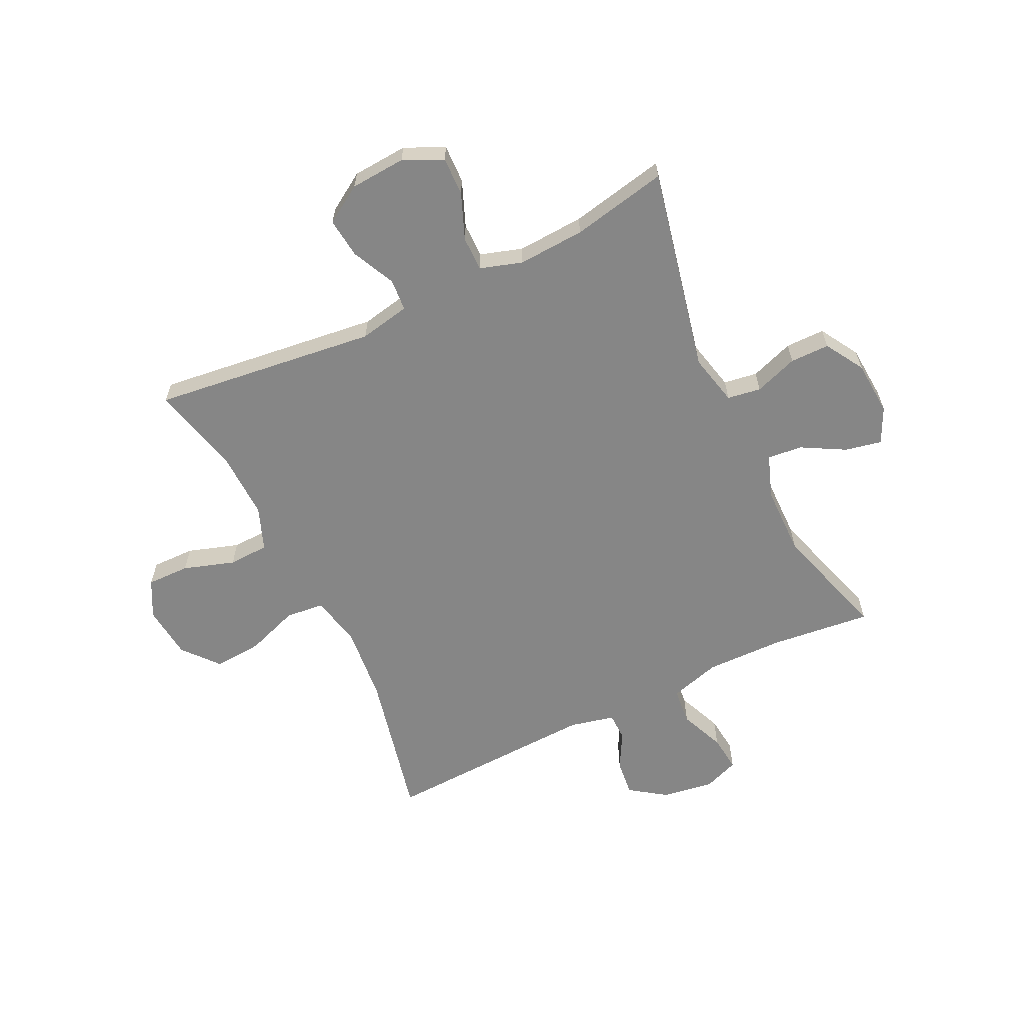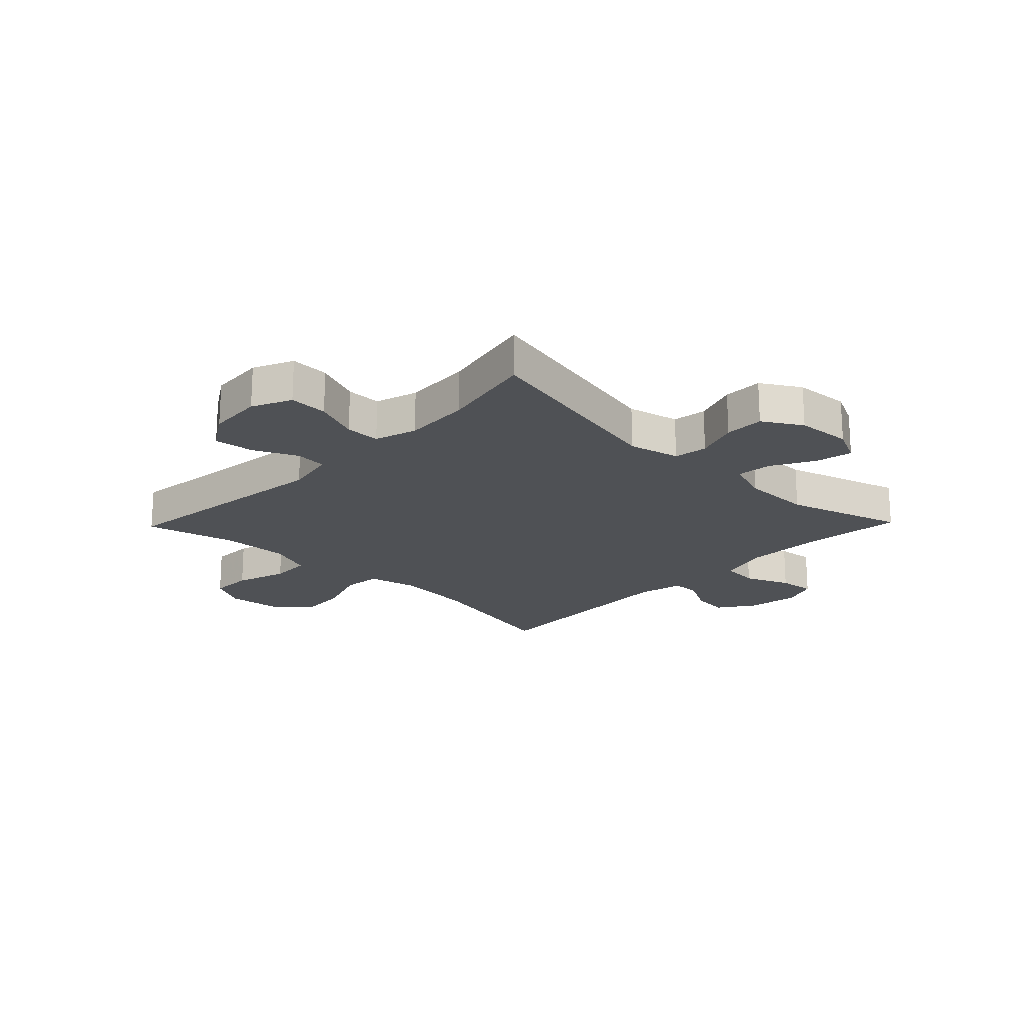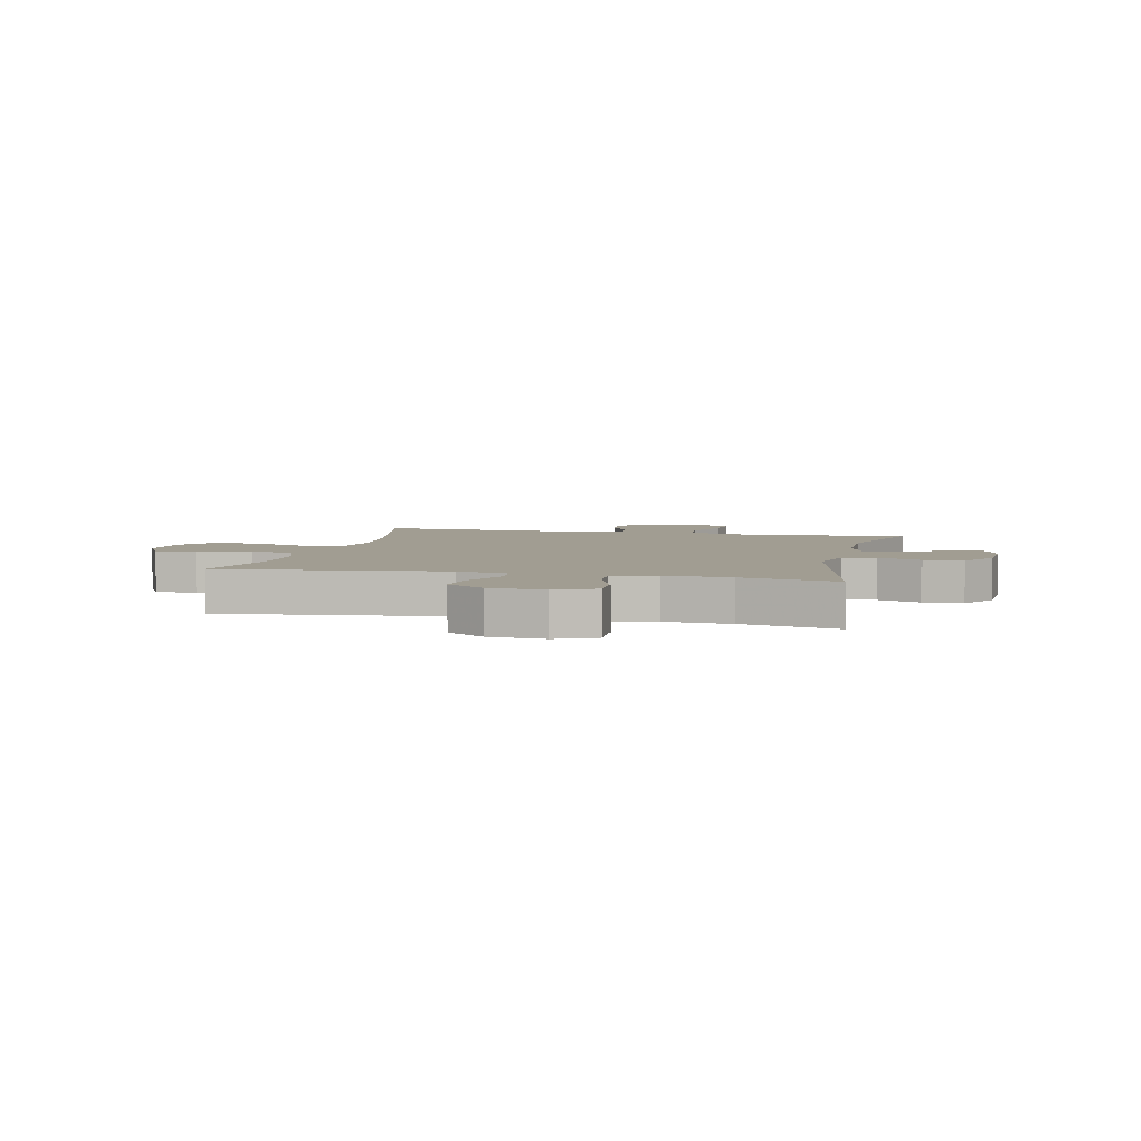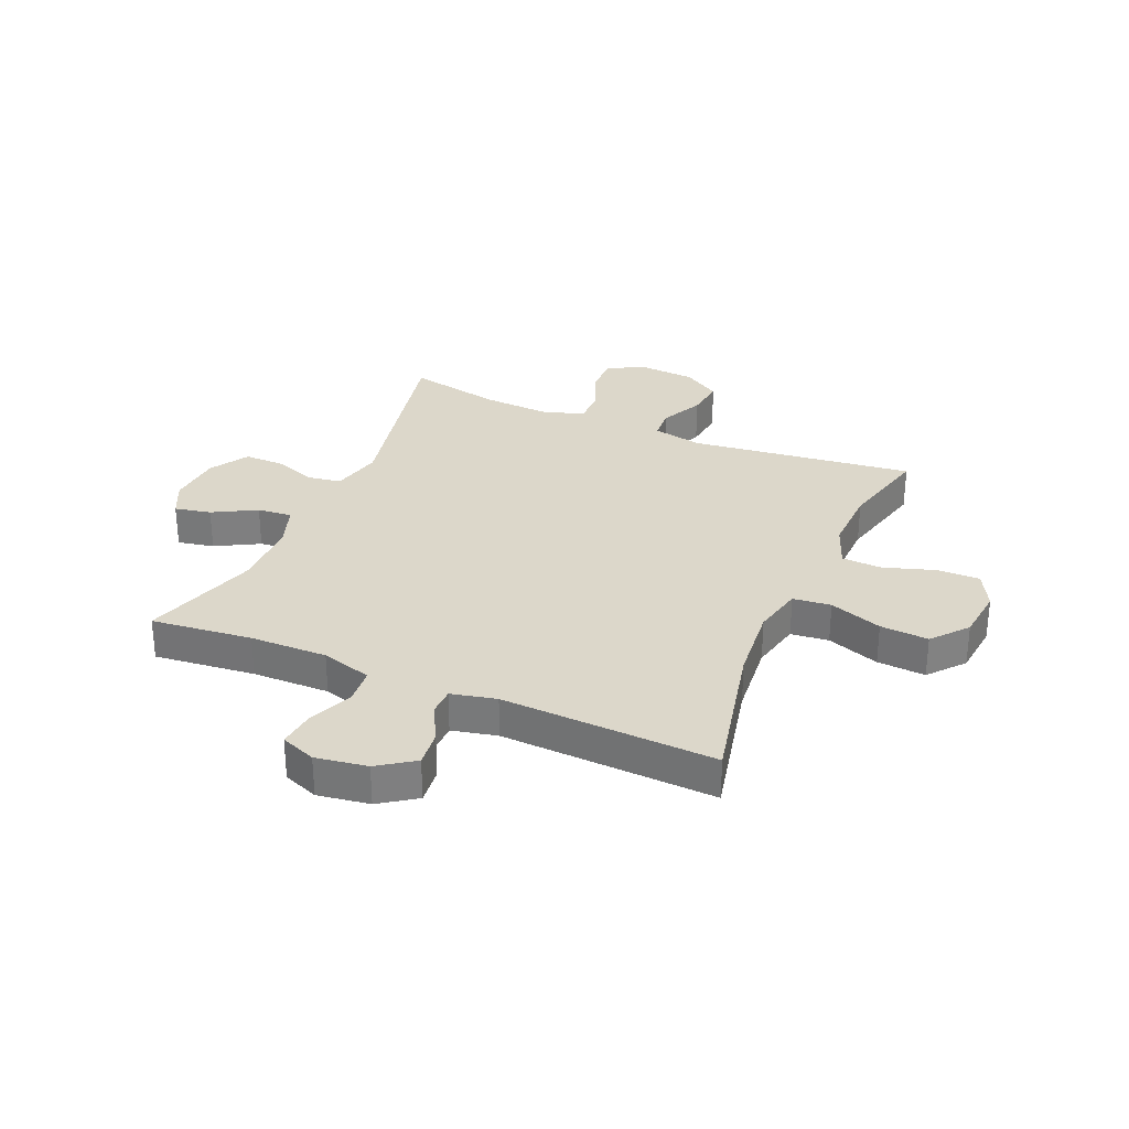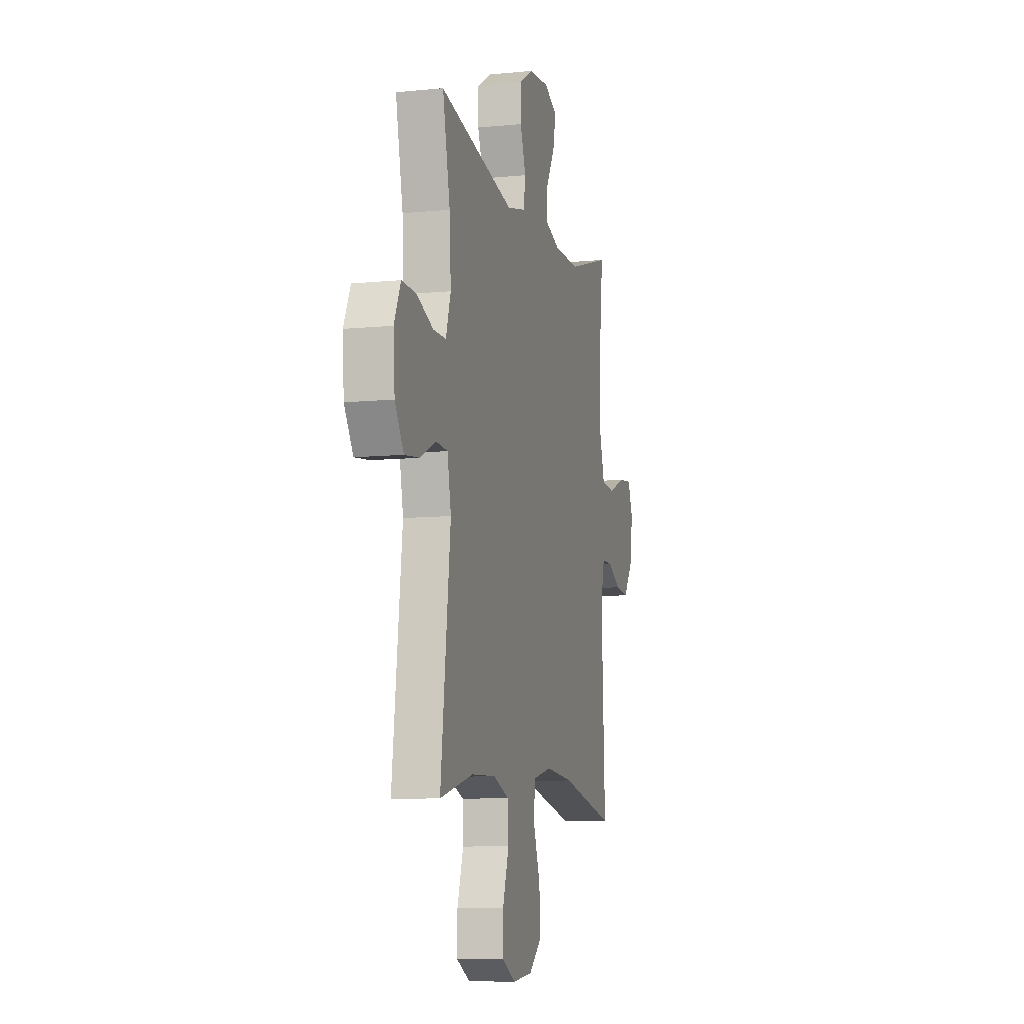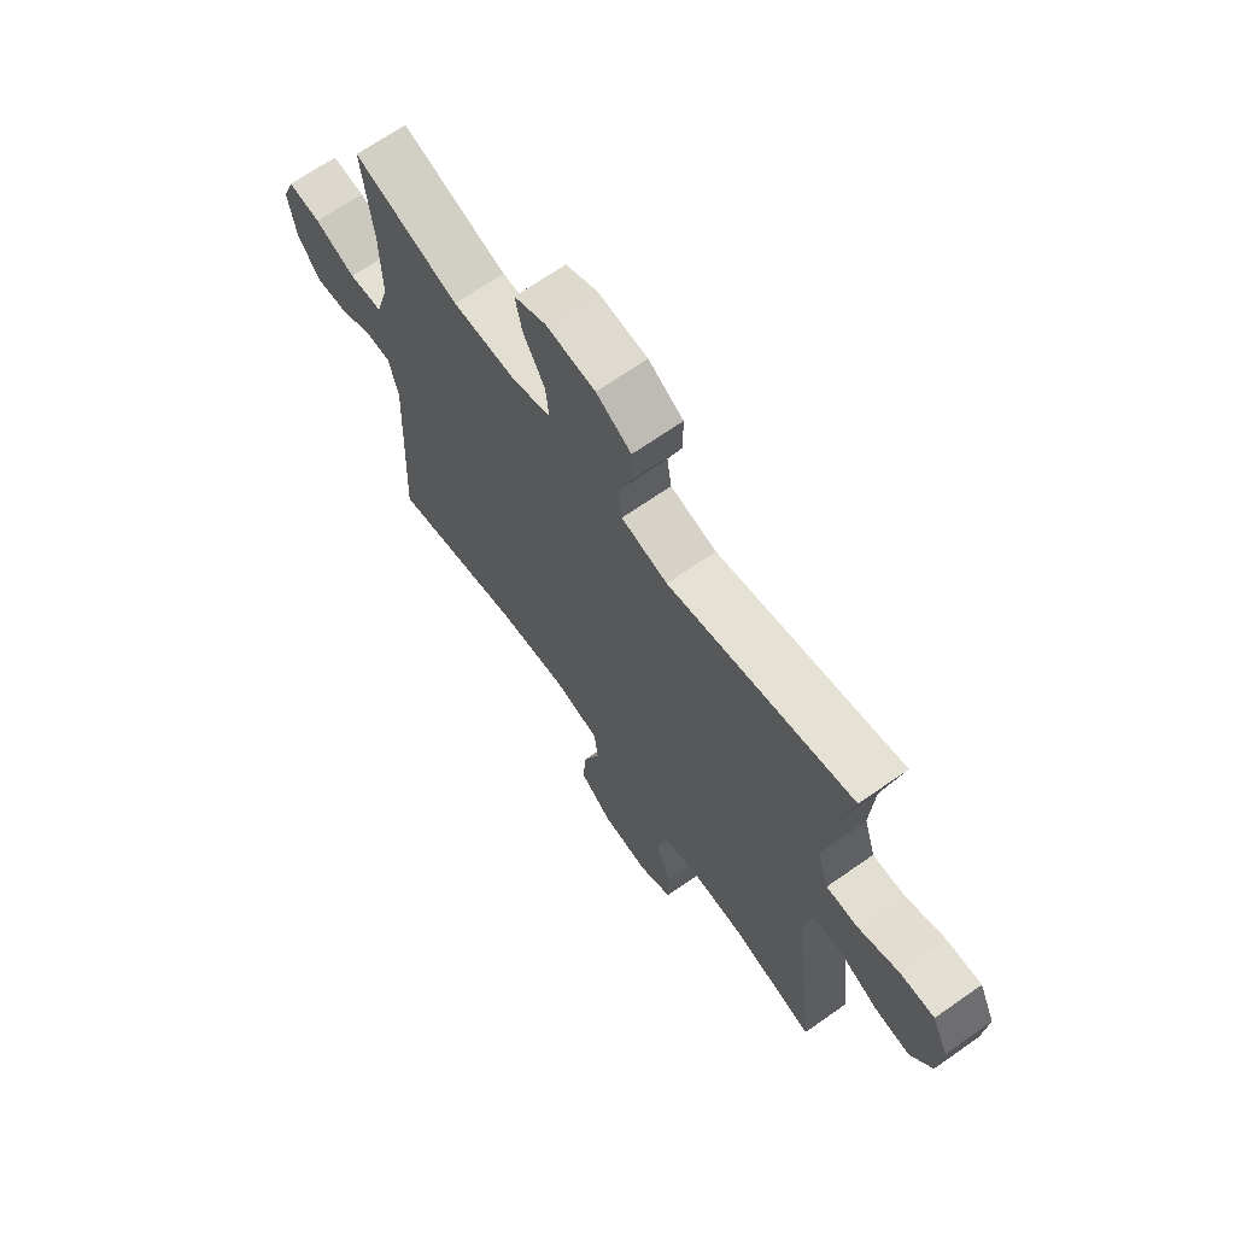
<metadata>
{"format":"obj","ext":"obj","renderer":"f3d","projection":"perspective","resolution":1024,"background":"white","views":[{"elev":-62.1,"azim":-64.3,"up":"+Y"},{"elev":-20.0,"azim":-44.0,"up":"+Y"},{"elev":4.8,"azim":-77.1,"up":"+Y"},{"elev":30.5,"azim":113.3,"up":"+Y"},{"elev":-8.8,"azim":-75.0,"up":"+Z"},{"elev":67.9,"azim":-125.1,"up":"+Z"}]}
</metadata>
<code>
v 0.5 0.07 0.5
v 0.481 0.07 0.322
v 0.479 0.07 0.186
v 0.505 0.07 0.097
v 0.57 0.07 0.091
v 0.649 0.07 0.124
v 0.713 0.07 0.131
v 0.737 0.07 0.069
v 0.723 0.07 -0.022
v 0.679 0.07 -0.085
v 0.615 0.07 -0.078
v 0.55 0.07 -0.043
v 0.501 0.07 -0.044
v 0.483 0.07 -0.123
v 0.5 0.07 -0.5
v 0.239 0.07 -0.442
v 0.104 0.07 -0.429
v 0.015 0.07 -0.449
v 0.008 0.07 -0.516
v 0.041 0.07 -0.609
v 0.047 0.07 -0.694
v -0.015 0.07 -0.746
v -0.109 0.07 -0.756
v -0.174 0.07 -0.722
v -0.173 0.07 -0.647
v -0.144 0.07 -0.557
v -0.147 0.07 -0.486
v -0.223 0.07 -0.457
v -0.34 0.07 -0.46
v -0.5 0.07 -0.5
v -0.453 0.07 -0.106
v -0.471 0.07 -0.017
v -0.527 0.07 -0.013
v -0.603 0.07 -0.049
v -0.673 0.07 -0.057
v -0.715 0.07 0.009
v -0.722 0.07 0.106
v -0.69 0.07 0.175
v -0.622 0.07 0.173
v -0.542 0.07 0.141
v -0.481 0.07 0.141
v -0.458 0.07 0.215
v -0.465 0.07 0.332
v -0.5 0.07 0.5
v -0.141 0.07 0.423
v -0.051 0.07 0.444
v -0.042 0.07 0.503
v -0.069 0.07 0.579
v -0.069 0.07 0.648
v -0.001 0.07 0.689
v 0.095 0.07 0.696
v 0.157 0.07 0.666
v 0.144 0.07 0.602
v 0.102 0.07 0.526
v 0.096 0.07 0.465
v 0.172 0.07 0.438
v 0.295 0.07 0.437
v 0.5 0 0.5
v 0.481 0 0.322
v 0.479 0 0.186
v 0.505 0 0.097
v 0.57 0 0.091
v 0.649 0 0.124
v 0.713 0 0.131
v 0.737 0 0.069
v 0.723 0 -0.022
v 0.679 0 -0.085
v 0.615 0 -0.078
v 0.55 0 -0.043
v 0.501 0 -0.044
v 0.483 0 -0.123
v 0.5 0 -0.5
v 0.239 0 -0.442
v 0.104 0 -0.429
v 0.015 0 -0.449
v 0.008 0 -0.516
v 0.041 0 -0.609
v 0.047 0 -0.694
v -0.015 0 -0.746
v -0.109 0 -0.756
v -0.174 0 -0.722
v -0.173 0 -0.647
v -0.144 0 -0.557
v -0.147 0 -0.486
v -0.223 0 -0.457
v -0.34 0 -0.46
v -0.5 0 -0.5
v -0.453 0 -0.106
v -0.471 0 -0.017
v -0.527 0 -0.013
v -0.603 0 -0.049
v -0.673 0 -0.057
v -0.715 0 0.009
v -0.722 0 0.106
v -0.69 0 0.175
v -0.622 0 0.173
v -0.542 0 0.141
v -0.481 0 0.141
v -0.458 0 0.215
v -0.465 0 0.332
v -0.5 0 0.5
v -0.141 0 0.423
v -0.051 0 0.444
v -0.042 0 0.503
v -0.069 0 0.579
v -0.069 0 0.648
v -0.001 0 0.689
v 0.095 0 0.696
v 0.157 0 0.666
v 0.144 0 0.602
v 0.102 0 0.526
v 0.096 0 0.465
v 0.172 0 0.438
v 0.295 0 0.437
f 51 52 53 54
f 51 54 55
f 50 51 55
f 47 48 49 50
f 46 47 50 55
f 45 46 55 56
f 43 44 45
f 42 43 45 56
f 37 38 39 40
f 37 40 41
f 36 37 41
f 33 34 35 36
f 32 33 36 41
f 31 32 41 42
f 29 30 31
f 28 29 31 42
f 23 24 25 26
f 23 26 27
f 22 23 27
f 19 20 21 22
f 19 22 27
f 18 19 27 28
f 14 15 16
f 13 14 16 17
f 9 10 11 12
f 9 12 13
f 8 9 13
f 5 6 7 8
f 4 5 8 13
f 3 4 13 17
f 57 1 2
f 28 42 56 57
f 17 18 28 57
f 2 3 17 57
f 111 110 109 108
f 112 111 108
f 112 108 107
f 107 106 105 104
f 112 107 104 103
f 113 112 103 102
f 102 101 100
f 113 102 100 99
f 97 96 95 94
f 98 97 94
f 98 94 93
f 93 92 91 90
f 98 93 90 89
f 99 98 89 88
f 88 87 86
f 99 88 86 85
f 83 82 81 80
f 84 83 80
f 84 80 79
f 79 78 77 76
f 84 79 76
f 85 84 76 75
f 73 72 71
f 74 73 71 70
f 69 68 67 66
f 70 69 66
f 70 66 65
f 65 64 63 62
f 70 65 62 61
f 74 70 61 60
f 59 58 114
f 114 113 99 85
f 114 85 75 74
f 114 74 60 59
f 1 58 59 2
f 2 59 60 3
f 3 60 61 4
f 4 61 62 5
f 5 62 63 6
f 6 63 64 7
f 7 64 65 8
f 8 65 66 9
f 9 66 67 10
f 10 67 68 11
f 11 68 69 12
f 12 69 70 13
f 13 70 71 14
f 14 71 72 15
f 15 72 73 16
f 16 73 74 17
f 17 74 75 18
f 18 75 76 19
f 19 76 77 20
f 20 77 78 21
f 21 78 79 22
f 22 79 80 23
f 23 80 81 24
f 24 81 82 25
f 25 82 83 26
f 26 83 84 27
f 27 84 85 28
f 28 85 86 29
f 29 86 87 30
f 30 87 88 31
f 31 88 89 32
f 32 89 90 33
f 33 90 91 34
f 34 91 92 35
f 35 92 93 36
f 36 93 94 37
f 37 94 95 38
f 38 95 96 39
f 39 96 97 40
f 40 97 98 41
f 41 98 99 42
f 42 99 100 43
f 43 100 101 44
f 44 101 102 45
f 45 102 103 46
f 46 103 104 47
f 47 104 105 48
f 48 105 106 49
f 49 106 107 50
f 50 107 108 51
f 51 108 109 52
f 52 109 110 53
f 53 110 111 54
f 54 111 112 55
f 55 112 113 56
f 56 113 114 57
f 57 114 58 1

</code>
